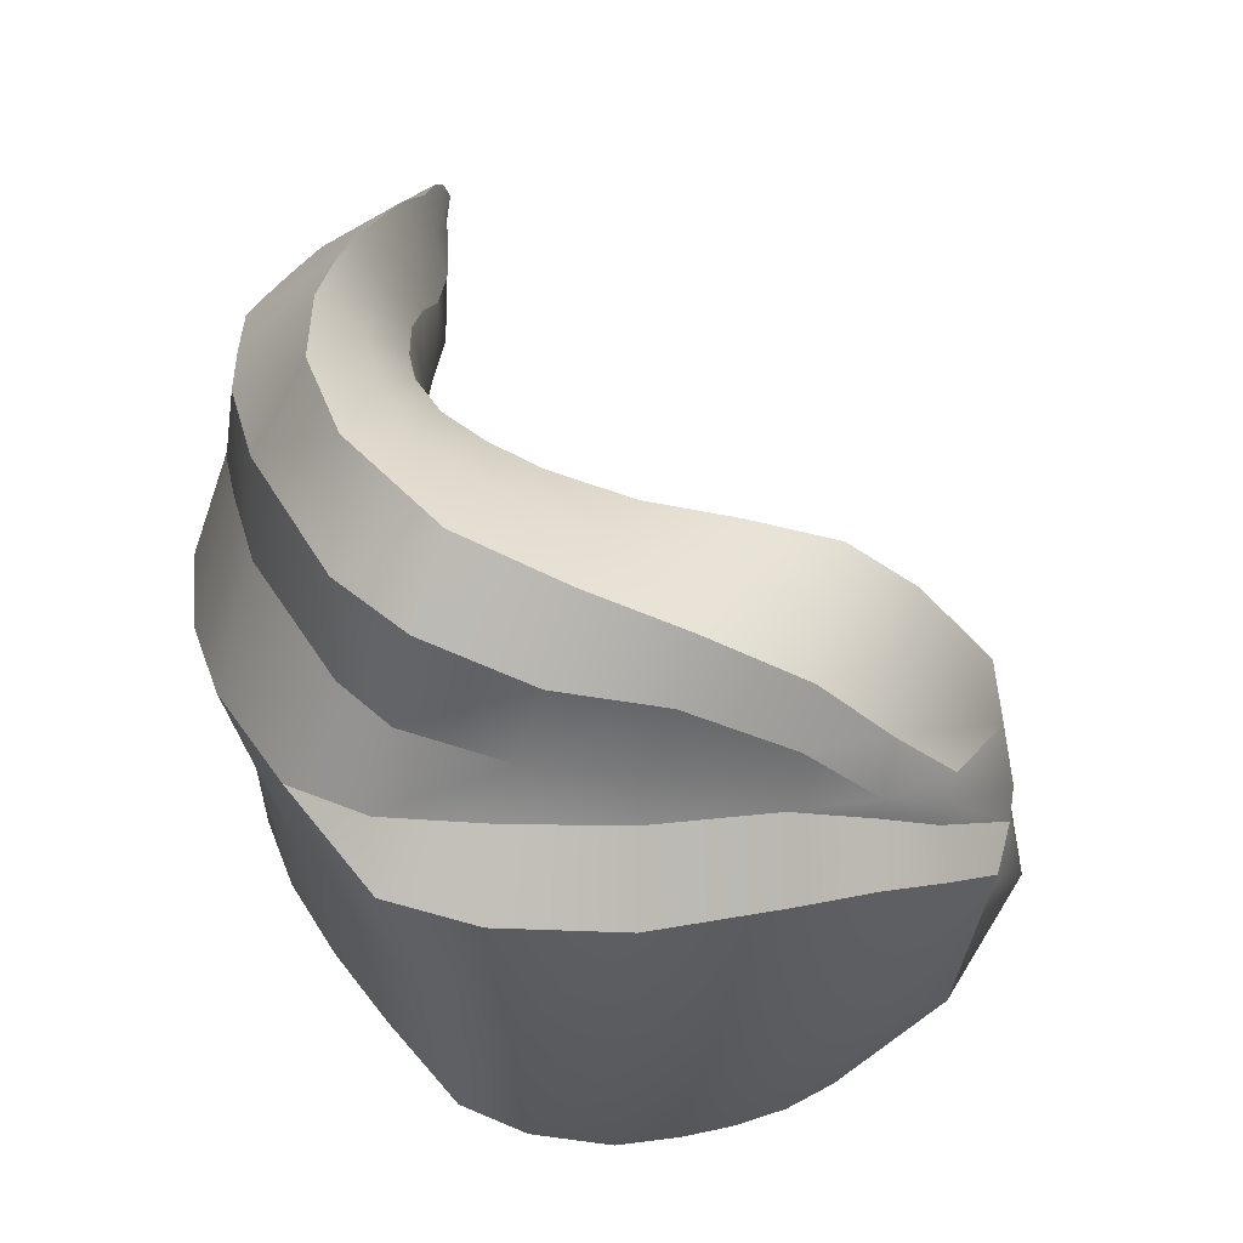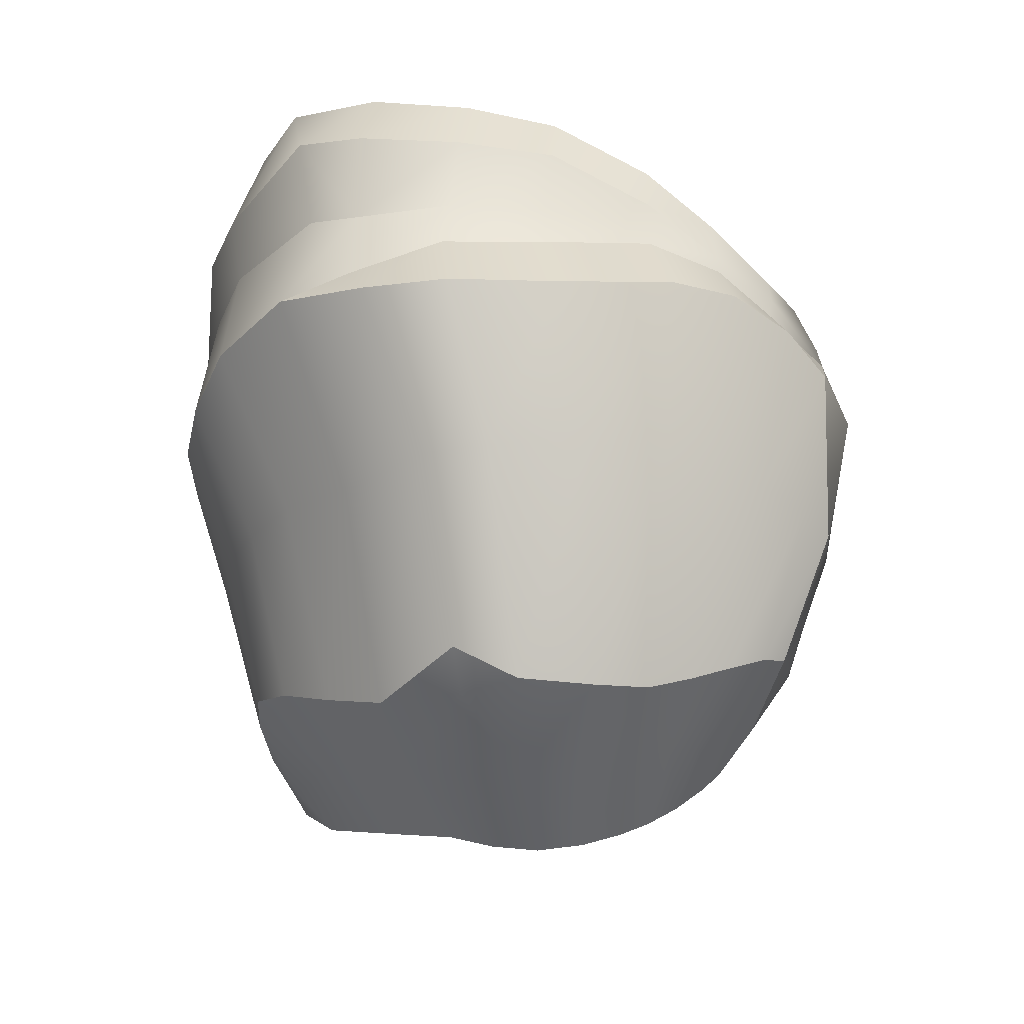
<metadata>
{"format":"obj","ext":"obj","renderer":"f3d","projection":"perspective","resolution":1024,"background":"white","views":[{"elev":44.7,"azim":-172.9,"up":"+Z"},{"elev":74.5,"azim":171.3,"up":"+Y"}]}
</metadata>
<code>
g Top3_LP
v 0.08623 1.561 -0.01346
v 0.0817 1.56 -0.0146
v 0.08261 1.557 -0.01063
v -0.06596 1.706 0.004951
v -0.05726 1.723 0.007861
v -0.04415 1.729 0.02339
v -0.0452 1.712 0.02996
v -0.02897 1.733 0.03969
v -0.04673 1.698 0.03381
v -0.06267 1.697 0.01442
v -0.03151 1.699 0.04535
v -0.03049 1.716 0.04379
v -0.01217 1.701 0.0509
v -0.006329 1.738 0.05507
v -0.009194 1.718 0.05368
v 0.008532 1.703 0.05513
v 0.01143 1.72 0.06017
v 0.01587 1.738 0.06395
v 0.02757 1.699 0.05778
v 0.03419 1.716 0.06634
v 0.04059 1.733 0.07171
v 0.03955 1.694 0.05851
v 0.04976 1.707 0.06953
v 0.06282 1.717 0.07805
v 0.04982 1.685 0.05751
v 0.06058 1.69 0.06728
v 0.07376 1.694 0.07678
v 0.0583 1.668 0.05087
v 0.06775 1.669 0.06182
v 0.0775 1.668 0.07092
v 0.06266 1.652 0.04321
v 0.07023 1.648 0.05313
v 0.07787 1.647 0.06289
v 0.06613 1.631 0.0335
v 0.07192 1.629 0.04415
v 0.07776 1.626 0.05356
v 0.0679 1.61 0.02074
v 0.07285 1.605 0.03147
v 0.07738 1.603 0.04074
v 0.06881 1.588 0.005584
v 0.07283 1.584 0.01875
v 0.07708 1.581 0.0285
v 0.07062 1.566 -0.004473
v 0.07347 1.565 0.007308
v 0.07587 1.563 0.01654
v 0.07322 1.549 -0.005125
v 0.07413 1.549 0.0007524
v 0.07444 1.544 -0.005449
v 0.07594 1.547 0.008315
v 0.07421 1.539 -0.001189
v 0.07536 1.541 0.003641
v 0.07536 1.541 0.003641
v 0.07868 1.543 0.001125
v 0.07421 1.539 -0.001189
v 0.07594 1.547 0.008315
v 0.08369 1.549 0.003917
v 0.07587 1.563 0.01654
v 0.08957 1.564 0.008197
v 0.07708 1.581 0.0285
v 0.09608 1.584 0.01625
v 0.07738 1.603 0.04074
v 0.1005 1.611 0.02525
v 0.07776 1.626 0.05356
v 0.1008 1.637 0.03801
v 0.07787 1.647 0.06289
v 0.09708 1.659 0.04697
v 0.0775 1.668 0.07092
v 0.0936 1.679 0.05316
v 0.07376 1.694 0.07678
v 0.0848 1.701 0.05605
v 0.06282 1.717 0.07805
v 0.06207 1.737 0.06039
v 0.04059 1.733 0.07171
v 0.04558 1.746 0.05587
v 0.01587 1.738 0.06395
v 0.02034 1.75 0.04896
v -0.006329 1.738 0.05507
v -0.003781 1.746 0.04313
v -0.02897 1.733 0.03969
v -0.02724 1.74 0.02787
v -0.04415 1.729 0.02339
v -0.04327 1.736 0.01206
v -0.05726 1.723 0.007861
v -0.05696 1.726 0.001509
v -0.06596 1.706 0.004951
v -0.04268 1.737 0.007701
v -0.05496 1.728 -0.00278
v -0.02508 1.744 0.01545
v -0.06927 1.714 -0.01524
v -0.02488 1.743 0.02117
v -0.02724 1.74 0.02787
v 0.002319 1.752 0.01681
v 0.001037 1.749 0.02681
v -0.003781 1.746 0.04313
v 0.02895 1.757 0.01902
v 0.02529 1.752 0.03064
v 0.02034 1.75 0.04896
v 0.05349 1.755 0.01504
v 0.04968 1.748 0.0329
v 0.07245 1.747 0.013
v 0.0618 1.74 0.0363
v 0.09135 1.721 0.009945
v 0.08432 1.709 0.03577
v 0.04968 1.748 0.0329
v 0.04558 1.746 0.05587
v 0.06207 1.737 0.06039
v 0.0618 1.74 0.0363
v 0.0848 1.701 0.05605
v 0.08432 1.709 0.03577
v 0.102 1.697 0.003699
v 0.09319 1.687 0.0319
v 0.1004 1.665 0.02233
v 0.1079 1.672 -0.0001998
v 0.103 1.646 0.01543
v 0.1087 1.649 -0.005531
v 0.102 1.617 0.005458
v 0.106 1.62 -0.01235
v 0.09692 1.59 -0.002193
v 0.1008 1.593 -0.01707
v 0.0936 1.679 0.05316
v 0.09319 1.687 0.0319
v 0.1004 1.665 0.02233
v 0.09708 1.659 0.04697
v 0.103 1.646 0.01543
v 0.1008 1.637 0.03801
v 0.102 1.617 0.005458
v 0.1005 1.611 0.02525
v 0.09692 1.59 -0.002193
v 0.09608 1.584 0.01625
v 0.09044 1.57 -0.008476
v 0.08957 1.564 0.008197
v 0.09044 1.57 -0.008476
v 0.09488 1.575 -0.01998
v 0.08623 1.561 -0.01346
v 0.09128 1.563 -0.02306
v 0.08623 1.561 -0.01346
v 0.08535 1.556 -0.02026
v 0.08767 1.558 -0.02509
v 0.08424 1.555 -0.02143
v 0.08466 1.554 -0.02536
v 0.08369 1.549 0.003917
v 0.07983 1.548 -0.005574
v 0.08261 1.557 -0.01063
v 0.07797 1.544 -0.003523
v 0.07868 1.543 0.001125
v 0.07421 1.539 -0.001189
v 0.07444 1.544 -0.005449
v 0.07983 1.548 -0.005574
v 0.07444 1.544 -0.005449
v 0.07797 1.544 -0.003523
v 0.07322 1.549 -0.005125
v 0.07622 1.557 -0.01097
v 0.08261 1.557 -0.01063
v 0.07757 1.562 -0.01572
v 0.0817 1.56 -0.0146
v 0.08329 1.557 -0.0197
v 0.0817 1.56 -0.0146
v 0.08623 1.561 -0.01346
v 0.08535 1.556 -0.02026
v 0.08424 1.555 -0.02143
v 0.05349 1.755 0.01504
v 0.05093 1.767 0.005808
v 0.07245 1.747 0.013
v 0.02895 1.757 0.01902
v 0.02953 1.77 0.003807
v 0.002319 1.752 0.01681
v 0.0008435 1.765 0.0006174
v -0.02508 1.744 0.01545
v -0.02764 1.755 9.541e-05
v -0.04268 1.737 0.007701
v -0.04429 1.746 -0.003004
v -0.05496 1.728 -0.00278
v -0.05812 1.735 -0.01112
v -0.06765 1.723 -0.02109
v -0.06927 1.714 -0.01524
v -0.0605 1.722 -0.06423
v -0.04376 1.716 -0.09428
v -0.03775 1.724 -0.09464
v -0.05405 1.73 -0.05908
v -0.06765 1.723 -0.02109
v -0.02805 1.731 -0.09669
v -0.0441 1.738 -0.05313
v -0.05812 1.735 -0.01112
v -0.01683 1.735 -0.09873
v -0.03301 1.747 -0.04693
v -0.04429 1.746 -0.003004
v -0.00566 1.739 -0.09997
v -0.01997 1.755 -0.04178
v -0.02764 1.755 9.541e-05
v 0.008167 1.744 -0.09817
v -7.065e-05 1.761 -0.03918
v 0.0008435 1.765 0.0006174
v 0.02674 1.746 -0.09409
v 0.02542 1.763 -0.03829
v 0.02953 1.77 0.003807
v 0.04143 1.747 -0.08409
v 0.04192 1.759 -0.03708
v 0.05093 1.767 0.005808
v 0.06171 1.722 -0.09049
v 0.06295 1.738 -0.03707
v 0.07245 1.747 0.013
v 0.07578 1.709 -0.08499
v 0.0793 1.719 -0.03464
v 0.09135 1.721 0.009945
v 0.08792 1.695 -0.07914
v 0.09072 1.701 -0.0356
v 0.102 1.697 0.003699
v 0.09631 1.679 -0.0765
v 0.1009 1.676 -0.0362
v 0.1079 1.672 -0.0001998
v 0.09769 1.665 -0.08058
v 0.1033 1.655 -0.03844
v 0.1087 1.649 -0.005531
v 0.09707 1.641 -0.08627
v 0.1014 1.629 -0.04315
v 0.106 1.62 -0.01235
v 0.09395 1.62 -0.09045
v 0.09726 1.605 -0.05075
v 0.1008 1.593 -0.01707
v 0.09109 1.608 -0.09352
v 0.09383 1.588 -0.05321
v 0.09488 1.575 -0.01998
v 0.09085 1.577 -0.05585
v 0.09128 1.563 -0.02306
v 0.09025 1.594 -0.08433
v 0.08767 1.558 -0.02509
v 0.08943 1.573 -0.05723
v 0.08862 1.583 -0.07453
v 0.08466 1.554 -0.02536
v -0.03759 1.686 -0.1041
v -0.0249 1.692 -0.1171
v -0.0345 1.7 -0.1081
v -0.04823 1.689 -0.09345
v -0.04668 1.704 -0.09401
v -0.04376 1.716 -0.09428
v -0.06132 1.689 -0.06766
v -0.06171 1.704 -0.06665
v -0.0605 1.722 -0.06423
v -0.07034 1.696 -0.03744
v -0.06426 1.684 -0.03703
v -0.07316 1.713 -0.03205
v -0.06765 1.723 -0.02109
v -0.06733 1.692 -0.02535
v -0.06327 1.683 -0.02662
v -0.0695 1.703 -0.02096
v -0.06552 1.692 -0.01397
v -0.06029 1.684 -0.01461
v -0.0693 1.71 -0.008928
v -0.06733 1.699 -0.01228
v -0.06527 1.696 -0.002815
v -0.06267 1.697 0.01442
v -0.06267 1.69 0.00278
v -0.05832 1.687 0.0007242
v -0.04607 1.69 -0.009739
v -0.05343 1.688 0.006804
v -0.06267 1.69 0.00278
v -0.06267 1.697 0.01442
v -0.03991 1.692 -0.005797
v -0.04941 1.688 -0.01513
v -0.03921 1.693 -0.01128
v -0.03619 1.696 -0.0205
v -0.0485 1.687 -0.02597
v -0.06327 1.683 -0.02662
v -0.03381 1.698 -0.03198
v -0.04801 1.687 -0.03724
v -0.06426 1.684 -0.03703
v -0.02793 1.701 -0.05576
v -0.04059 1.69 -0.06227
v -0.06132 1.689 -0.06766
v -0.02078 1.696 -0.07872
v -0.03219 1.687 -0.08518
v -0.04823 1.689 -0.09345
v -0.01513 1.695 -0.08846
v -0.02592 1.686 -0.09576
v -0.03759 1.686 -0.1041
v -0.008381 1.692 -0.0989
v -0.01916 1.686 -0.1019
v -0.02481 1.685 -0.1128
v -0.006998 1.687 -0.1109
v -0.01437 1.686 -0.1062
v -0.0189 1.685 -0.1158
v -0.009895 1.686 -0.1197
v -0.01975 1.694 -0.1208
v -0.0345 1.7 -0.1081
v -0.0249 1.692 -0.1171
v -0.02675 1.707 -0.1105
v -0.04376 1.716 -0.09428
v -0.03775 1.724 -0.09464
v -0.01833 1.711 -0.1126
v -0.01119 1.695 -0.1252
v -0.02805 1.731 -0.09669
v -0.01017 1.715 -0.1137
v -0.003107 1.697 -0.1283
v -0.01683 1.735 -0.09873
v -0.0002164 1.718 -0.1153
v 0.004583 1.697 -0.13
v -0.00566 1.739 -0.09997
v 0.01317 1.719 -0.1157
v 0.015 1.697 -0.1312
v 0.008167 1.744 -0.09817
v 0.02871 1.718 -0.114
v 0.02693 1.696 -0.1307
v 0.02674 1.746 -0.09409
v 0.04138 1.714 -0.1106
v 0.03862 1.693 -0.1274
v 0.04118 1.738 -0.09414
v 0.04143 1.747 -0.08409
v 0.06171 1.722 -0.09049
v 0.05684 1.707 -0.1045
v 0.04921 1.689 -0.1228
v 0.06834 1.696 -0.1009
v 0.07578 1.709 -0.08499
v 0.05931 1.68 -0.1194
v 0.07923 1.681 -0.09764
v 0.08792 1.695 -0.07914
v 0.07135 1.665 -0.1149
v 0.09769 1.665 -0.08058
v 0.09631 1.679 -0.0765
v 0.09079 1.645 -0.09768
v 0.08249 1.645 -0.1097
v 0.09707 1.641 -0.08627
v 0.09217 1.623 -0.09697
v 0.09075 1.622 -0.1005
v 0.09395 1.62 -0.09045
v 0.09109 1.608 -0.09352
v 0.08943 1.573 -0.05723
v 0.08074 1.561 -0.02215
v 0.08466 1.554 -0.02536
v 0.08458 1.579 -0.05056
v 0.08862 1.583 -0.07453
v 0.078 1.57 -0.02548
v 0.07199 1.567 -0.0127
v 0.07757 1.562 -0.01572
v 0.07622 1.557 -0.01097
v 0.07406 1.586 -0.02658
v 0.07062 1.566 -0.004473
v 0.07322 1.549 -0.005125
v 0.06711 1.59 -0.004611
v 0.06881 1.588 0.005584
v 0.06497 1.613 0.007559
v 0.0679 1.61 0.02074
v 0.07366 1.615 -0.02189
v 0.06905 1.643 -0.01137
v 0.08074 1.609 -0.05209
v 0.06277 1.636 0.02104
v 0.06613 1.631 0.0335
v 0.0629 1.66 -0.00455
v 0.05995 1.653 0.03159
v 0.06266 1.652 0.04321
v 0.05227 1.678 0.0005974
v 0.05482 1.67 0.03959
v 0.0583 1.668 0.05087
v 0.0448 1.686 0.004308
v 0.045 1.684 0.04499
v 0.04982 1.685 0.05751
v 0.03729 1.691 0.008349
v 0.03596 1.689 0.0444
v 0.03955 1.694 0.05851
v 0.03158 1.694 0.01123
v 0.02609 1.692 0.04274
v 0.02757 1.699 0.05778
v 0.0235 1.698 0.009392
v 0.01416 1.693 0.04124
v 0.008532 1.703 0.05513
v 0.01035 1.701 0.007734
v -0.003767 1.687 0.03276
v -0.01217 1.701 0.0509
v -0.00809 1.7 0.001595
v -0.0218 1.683 0.0278
v -0.03151 1.699 0.04535
v -0.037 1.684 0.01835
v -0.02675 1.696 -0.004027
v -0.03991 1.692 -0.005797
v -0.04673 1.698 0.03381
v -0.05343 1.688 0.006804
v -0.06267 1.697 0.01442
v -0.03759 1.686 -0.1041
v -0.02481 1.685 -0.1128
v -0.0249 1.692 -0.1171
v -0.0189 1.685 -0.1158
v -0.01975 1.694 -0.1208
v -0.009895 1.686 -0.1197
v -0.01119 1.695 -0.1252
v -0.001116 1.687 -0.1232
v -0.01119 1.695 -0.1252
v -0.009895 1.686 -0.1197
v -0.003107 1.697 -0.1283
v 0.005197 1.688 -0.1252
v 0.004583 1.697 -0.13
v 0.01314 1.687 -0.1259
v 0.015 1.697 -0.1312
v 0.02474 1.685 -0.1249
v 0.02693 1.696 -0.1307
v 0.03399 1.684 -0.123
v 0.03862 1.693 -0.1274
v 0.0426 1.679 -0.119
v 0.04921 1.689 -0.1228
v 0.0504 1.674 -0.1167
v 0.05931 1.68 -0.1194
v 0.0615 1.66 -0.1125
v 0.07135 1.665 -0.1149
v 0.06917 1.643 -0.1067
v 0.08249 1.645 -0.1097
v 0.0751 1.618 -0.09829
v 0.09075 1.622 -0.1005
v 0.07841 1.605 -0.09232
v 0.09109 1.608 -0.09352
v 0.08344 1.593 -0.0853
v 0.09025 1.594 -0.08433
v 0.08862 1.583 -0.07453
v 0.08329 1.557 -0.0197
v 0.07757 1.562 -0.01572
v 0.0817 1.56 -0.0146
v 0.08074 1.561 -0.02215
v 0.08466 1.554 -0.02536
v 0.08424 1.555 -0.02143
v -0.006998 1.687 -0.1109
v -0.008381 1.692 -0.0989
v -0.002347 1.695 -0.09824
v 0.000294 1.688 -0.1135
v -0.009895 1.686 -0.1197
v 0.002867 1.697 -0.09671
v -0.001116 1.687 -0.1232
v 0.006325 1.688 -0.1145
v 0.009385 1.698 -0.09522
v 0.005197 1.688 -0.1252
v 0.0133 1.687 -0.1147
v 0.01522 1.698 -0.09314
v 0.01314 1.687 -0.1259
v 0.01979 1.687 -0.1142
v 0.02953 1.696 -0.08971
v 0.02474 1.685 -0.1249
v 0.03004 1.685 -0.112
v 0.03969 1.693 -0.08686
v 0.03399 1.684 -0.123
v 0.04103 1.682 -0.1086
v 0.05373 1.686 -0.07848
v 0.0426 1.679 -0.119
v 0.05059 1.677 -0.1052
v 0.06826 1.672 -0.072
v 0.0504 1.674 -0.1167
v 0.06162 1.665 -0.1011
v 0.07563 1.658 -0.0662
v 0.0615 1.66 -0.1125
v 0.06923 1.647 -0.09658
v 0.0795 1.636 -0.05891
v 0.06917 1.643 -0.1067
v 0.07345 1.625 -0.08867
v 0.0805 1.625 -0.05372
v 0.0751 1.618 -0.09829
v 0.07618 1.611 -0.08169
v 0.07841 1.605 -0.09232
v 0.0792 1.598 -0.07571
v 0.08344 1.593 -0.0853
v 0.08219 1.589 -0.06651
v 0.08149 1.588 -0.05083
g Top3_LP_0
f 3 2 1
f 6 5 4
f 7 6 4
f 6 7 8
f 7 4 9
f 4 10 9
f 7 9 11
f 7 12 8
f 12 7 11
f 11 13 12
f 8 12 14
f 13 15 12
f 12 15 14
f 13 16 15
f 15 17 14
f 16 17 15
f 17 18 14
f 16 19 17
f 17 20 18
f 19 20 17
f 20 21 18
f 19 22 20
f 20 23 21
f 22 23 20
f 23 24 21
f 22 25 23
f 23 26 24
f 25 26 23
f 26 27 24
f 25 28 26
f 26 29 27
f 28 29 26
f 29 30 27
f 28 31 29
f 29 32 30
f 31 32 29
f 32 33 30
f 32 31 34
f 32 35 33
f 35 32 34
f 35 36 33
f 35 34 37
f 35 38 36
f 38 35 37
f 38 39 36
f 38 37 40
f 38 41 39
f 41 38 40
f 41 42 39
f 41 40 43
f 41 44 42
f 44 41 43
f 44 45 42
f 44 43 46
f 44 47 45
f 47 44 46
f 47 46 48
f 47 49 45
f 50 47 48
f 47 50 49
f 50 51 49
f 54 53 52
f 55 52 53
f 56 55 53
f 57 55 56
f 58 57 56
f 59 57 58
f 60 59 58
f 61 59 60
f 62 61 60
f 63 61 62
f 64 63 62
f 65 63 64
f 66 65 64
f 67 65 66
f 68 67 66
f 69 67 68
f 70 69 68
f 71 69 70
f 72 71 70
f 73 71 72
f 74 73 72
f 75 73 74
f 76 75 74
f 77 75 76
f 78 77 76
f 79 77 78
f 80 79 78
f 81 79 80
f 82 81 80
f 81 82 83
f 82 84 83
f 83 84 85
f 82 86 84
f 86 87 84
f 88 86 82
f 84 87 89
f 90 88 82
f 90 82 91
f 92 88 90
f 93 90 91
f 93 92 90
f 94 93 91
f 95 92 93
f 93 94 96
f 96 95 93
f 94 97 96
f 98 95 96
f 99 98 96
f 100 98 99
f 101 100 99
f 102 100 101
f 103 102 101
f 96 97 104
f 97 105 104
f 105 106 104
f 106 107 104
f 106 108 107
f 108 109 107
f 102 103 110
f 103 111 110
f 111 112 110
f 112 113 110
f 112 114 113
f 114 115 113
f 114 116 115
f 116 117 115
f 116 118 117
f 118 119 117
f 108 120 109
f 120 121 109
f 121 120 122
f 120 123 122
f 122 123 124
f 123 125 124
f 124 125 126
f 125 127 126
f 126 127 128
f 127 129 128
f 128 129 130
f 129 131 130
f 118 132 119
f 132 133 119
f 130 131 134
f 133 132 135
f 132 136 135
f 136 137 135
f 137 138 135
f 137 139 138
f 139 140 138
f 131 141 134
f 141 142 134
f 142 143 134
f 144 142 141
f 145 144 141
f 145 146 144
f 146 147 144
f 150 149 148
f 149 151 148
f 148 151 152
f 153 148 152
f 153 152 154
f 155 153 154
f 158 157 156
f 159 158 156
f 159 156 160
f 163 162 161
f 161 162 164
f 162 165 164
f 164 165 166
f 165 167 166
f 166 167 168
f 167 169 168
f 168 169 170
f 169 171 170
f 170 171 172
f 171 173 172
f 172 173 174
f 175 172 174
f 178 177 176
f 179 178 176
f 179 176 180
f 181 178 179
f 182 179 180
f 182 181 179
f 183 182 180
f 184 181 182
f 185 182 183
f 185 184 182
f 186 185 183
f 187 184 185
f 188 185 186
f 188 187 185
f 189 188 186
f 190 187 188
f 191 188 189
f 191 190 188
f 192 191 189
f 193 190 191
f 194 191 192
f 194 193 191
f 195 194 192
f 196 193 194
f 197 194 195
f 197 196 194
f 198 197 195
f 199 196 197
f 200 197 198
f 200 199 197
f 201 200 198
f 202 199 200
f 203 200 201
f 203 202 200
f 204 203 201
f 205 202 203
f 206 203 204
f 206 205 203
f 207 206 204
f 208 205 206
f 209 206 207
f 209 208 206
f 210 209 207
f 211 208 209
f 212 209 210
f 212 211 209
f 213 212 210
f 214 211 212
f 215 212 213
f 215 214 212
f 216 215 213
f 217 214 215
f 218 215 216
f 218 217 215
f 219 218 216
f 220 217 218
f 221 218 219
f 221 220 218
f 222 221 219
f 221 223 220
f 221 222 223
f 222 224 223
f 223 225 220
f 223 224 226
f 223 227 225
f 227 223 226
f 227 228 225
f 229 227 226
f 232 231 230
f 232 230 233
f 234 232 233
f 235 232 234
f 234 233 236
f 235 234 237
f 237 234 236
f 238 235 237
f 237 236 239
f 236 240 239
f 241 238 237
f 239 241 237
f 241 242 238
f 242 241 89
f 239 240 243
f 240 244 243
f 245 241 239
f 241 245 89
f 243 245 239
f 243 244 246
f 244 247 246
f 89 245 248
f 248 84 89
f 84 248 85
f 249 245 243
f 246 249 243
f 245 249 248
f 85 248 250
f 248 249 250
f 85 250 251
f 250 252 251
f 250 249 252
f 249 246 252
f 247 252 246
f 252 247 253
f 253 247 254
f 253 254 255
f 253 255 256
f 256 255 257
f 254 258 255
f 254 259 258
f 247 259 254
f 259 260 258
f 261 260 259
f 262 259 247
f 262 261 259
f 263 262 247
f 264 261 262
f 265 262 263
f 265 264 262
f 266 265 263
f 267 264 265
f 268 265 266
f 268 267 265
f 269 268 266
f 270 267 268
f 271 268 269
f 271 270 268
f 272 271 269
f 273 270 271
f 274 271 272
f 274 273 271
f 275 274 272
f 276 273 274
f 277 274 275
f 277 276 274
f 278 277 275
f 276 277 279
f 280 277 278
f 277 280 279
f 281 280 278
f 279 280 281
f 282 279 281
f 285 284 283
f 284 286 283
f 284 287 286
f 287 288 286
f 286 289 283
f 286 288 289
f 289 290 283
f 288 291 289
f 289 292 290
f 289 291 292
f 292 293 290
f 291 294 292
f 292 295 293
f 292 294 295
f 295 296 293
f 294 297 295
f 295 298 296
f 295 297 298
f 298 299 296
f 297 300 298
f 298 301 299
f 298 300 301
f 301 302 299
f 300 303 301
f 301 304 302
f 304 305 302
f 303 306 301
f 306 304 301
f 307 306 303
f 308 306 307
f 304 309 305
f 304 306 309
f 306 308 309
f 309 310 305
f 309 308 311
f 309 311 310
f 308 312 311
f 311 313 310
f 311 312 314
f 311 314 313
f 312 315 314
f 314 316 313
f 314 315 317
f 315 318 317
f 314 319 316
f 314 317 319
f 319 320 316
f 317 321 319
f 319 322 320
f 319 321 322
f 322 323 320
f 321 324 322
f 323 322 325
f 322 324 325
f 328 327 326
f 327 329 326
f 326 329 330
f 331 329 327
f 332 331 327
f 333 332 327
f 332 333 334
f 331 335 329
f 331 332 335
f 336 332 334
f 337 336 334
f 338 332 336
f 332 338 335
f 339 338 336
f 340 338 339
f 341 340 339
f 335 338 342
f 338 340 342
f 342 340 343
f 335 342 344
f 345 340 341
f 340 345 343
f 346 345 341
f 343 345 347
f 348 345 346
f 345 348 347
f 349 348 346
f 347 348 350
f 351 348 349
f 348 351 350
f 352 351 349
f 350 351 353
f 354 351 352
f 351 354 353
f 355 354 352
f 353 354 356
f 357 354 355
f 354 357 356
f 358 357 355
f 356 357 359
f 357 358 360
f 357 360 359
f 358 361 360
f 359 360 362
f 360 361 363
f 360 363 362
f 361 364 363
f 362 363 365
f 363 364 366
f 363 366 365
f 364 367 366
f 365 366 368
f 366 367 369
f 366 369 368
f 367 370 369
f 369 371 368
f 369 370 371
f 371 372 368
f 373 372 371
f 370 374 371
f 375 373 371
f 371 374 375
f 374 376 375
f 379 378 377
f 378 379 380
f 379 381 380
f 380 381 382
f 381 383 382
f 386 385 384
f 385 387 384
f 384 387 388
f 387 389 388
f 388 389 390
f 389 391 390
f 390 391 392
f 391 393 392
f 392 393 394
f 393 395 394
f 394 395 396
f 395 397 396
f 396 397 398
f 397 399 398
f 398 399 400
f 399 401 400
f 400 401 402
f 401 403 402
f 402 403 404
f 403 405 404
f 404 405 406
f 405 407 406
f 406 407 408
f 407 409 408
f 409 410 408
f 413 412 411
f 412 414 411
f 411 414 415
f 416 411 415
f 419 418 417
f 420 419 417
f 420 417 421
f 422 419 420
f 423 420 421
f 424 422 420
f 424 420 423
f 425 422 424
f 426 424 423
f 427 425 424
f 427 424 426
f 428 425 427
f 429 427 426
f 430 428 427
f 430 427 429
f 431 428 430
f 432 430 429
f 433 431 430
f 433 430 432
f 434 431 433
f 435 433 432
f 436 434 433
f 436 433 435
f 437 434 436
f 438 436 435
f 439 437 436
f 439 436 438
f 440 437 439
f 441 439 438
f 442 440 439
f 442 439 441
f 443 440 442
f 444 442 441
f 445 443 442
f 445 442 444
f 446 443 445
f 447 445 444
f 448 446 445
f 448 445 447
f 449 446 448
f 450 448 447
f 451 449 448
f 451 448 450
f 452 451 450
f 344 449 451
f 453 451 452
f 453 344 451
f 454 453 452
f 454 330 453
f 330 455 453
f 453 455 344
f 329 455 330
f 455 456 344
f 456 455 329
f 456 335 344
f 335 456 329

</code>
